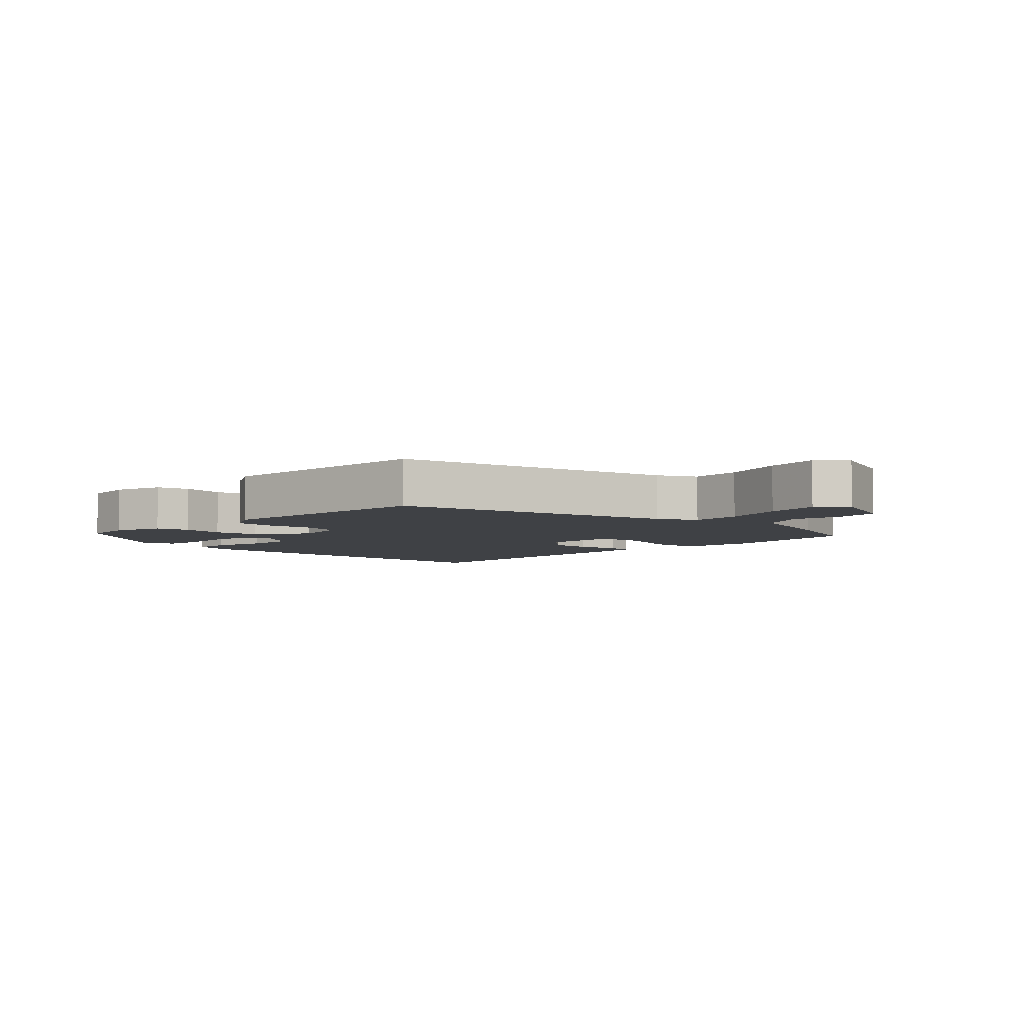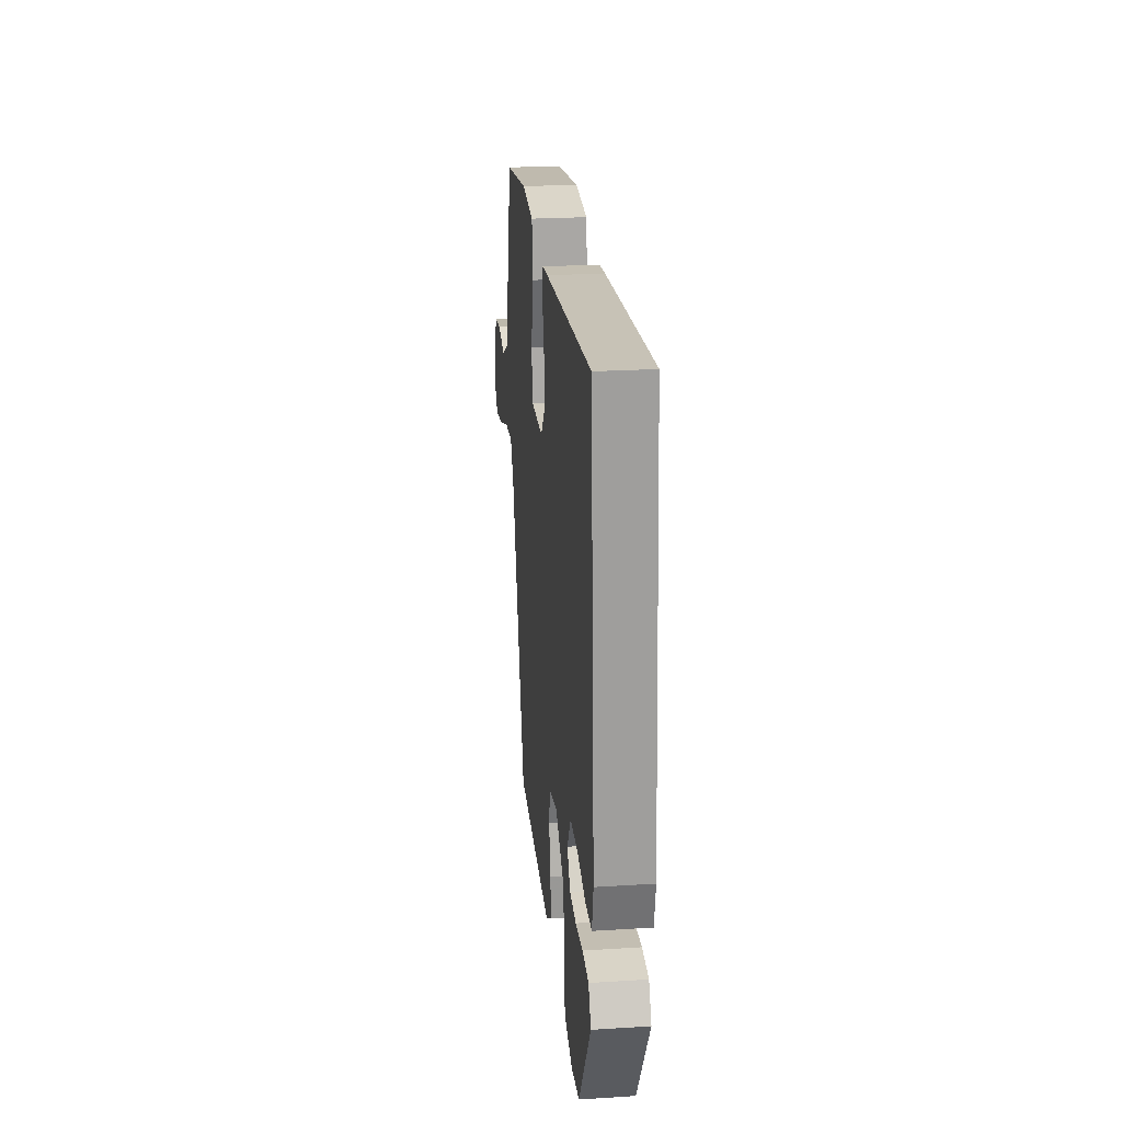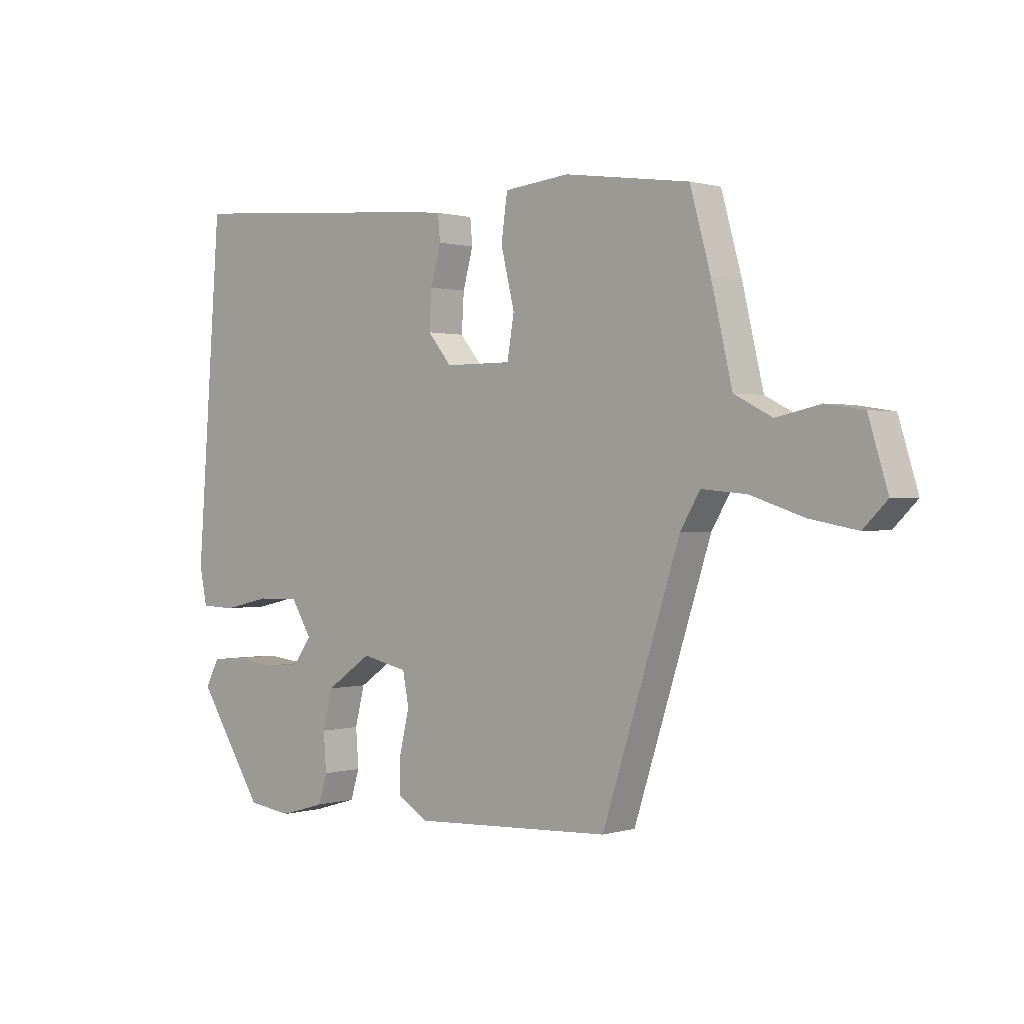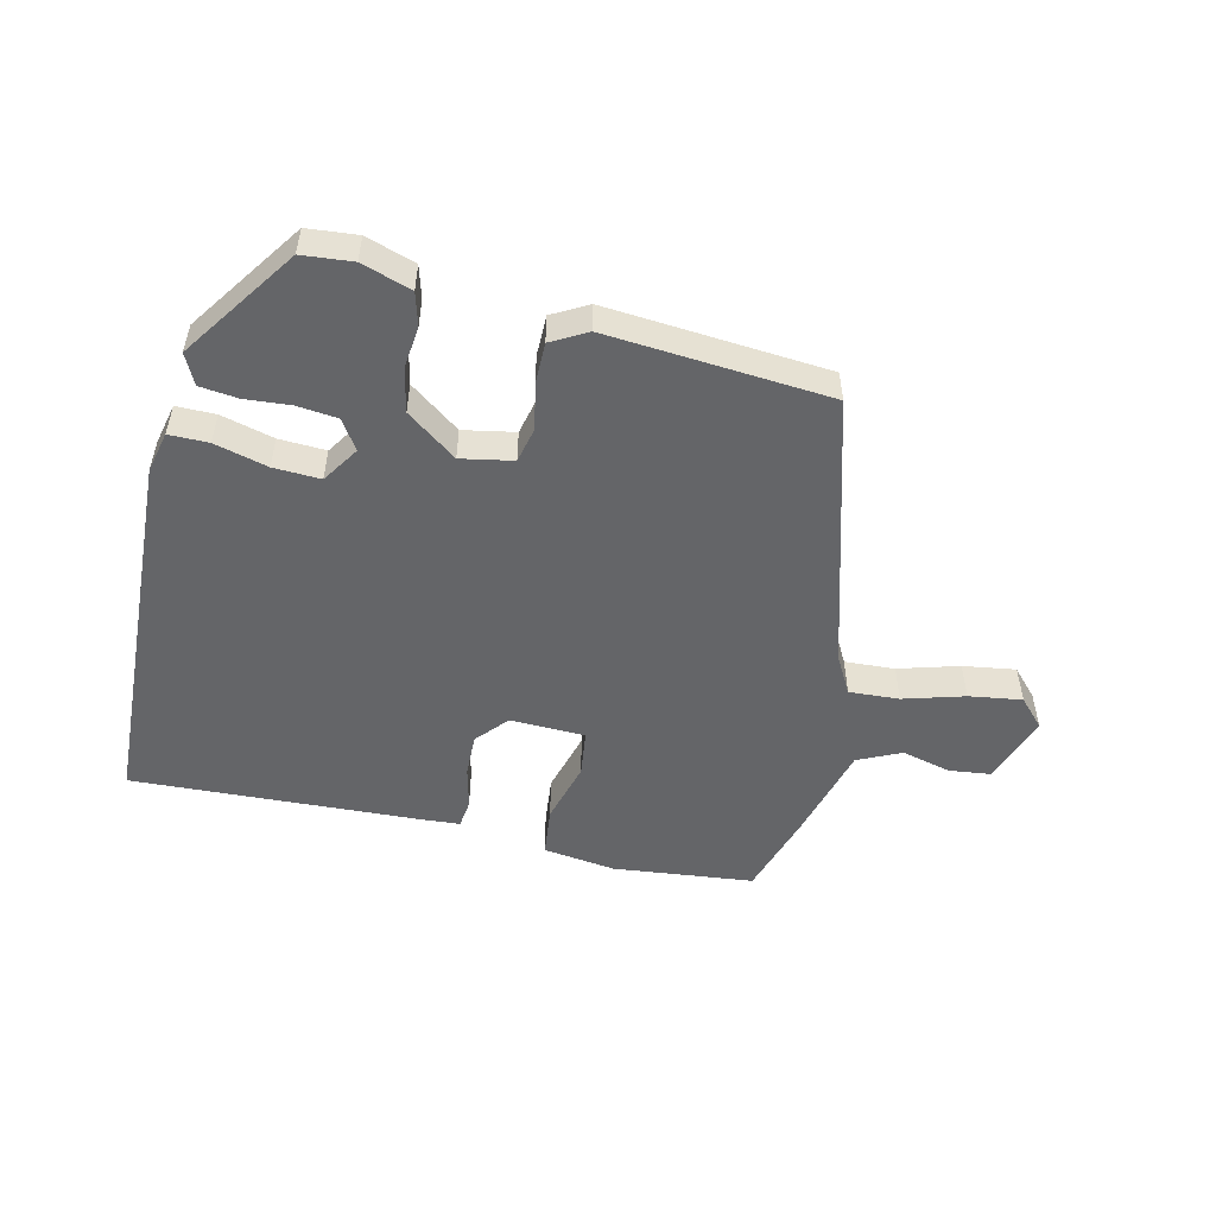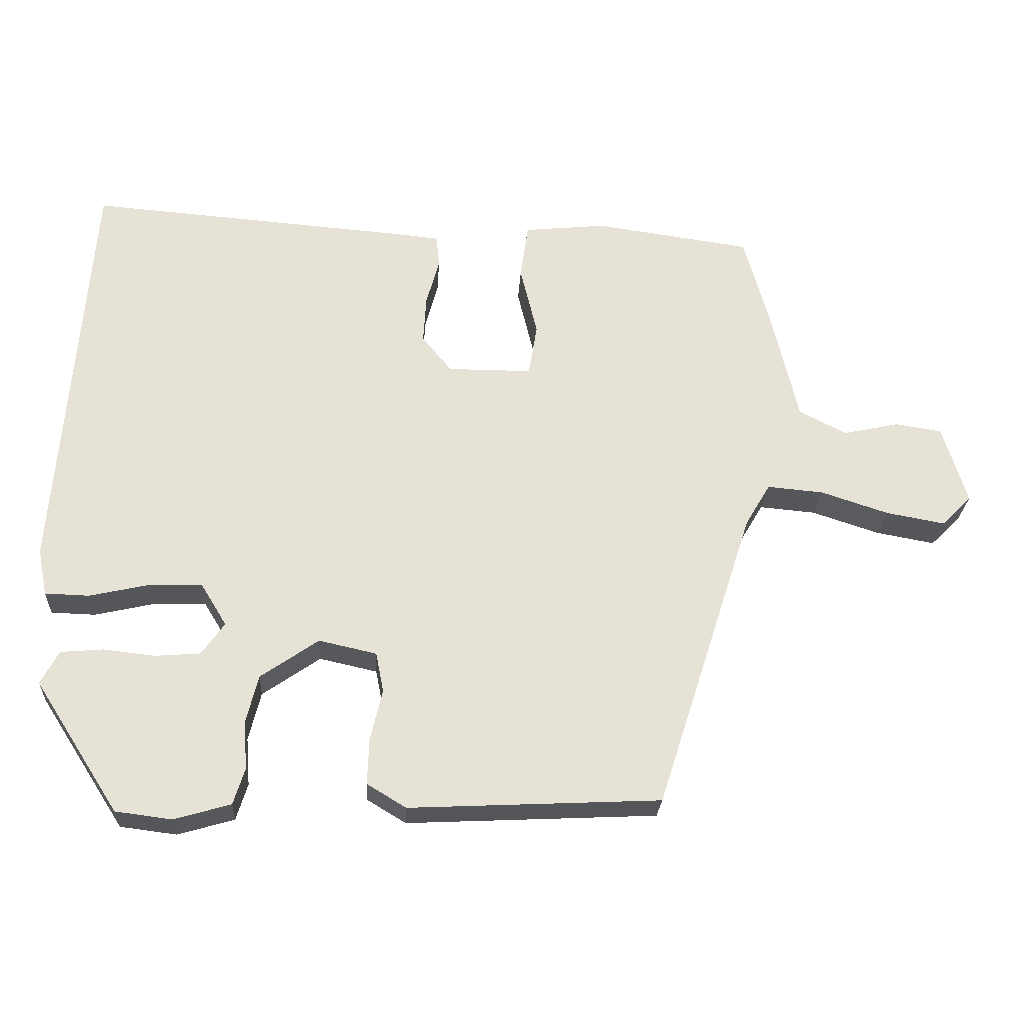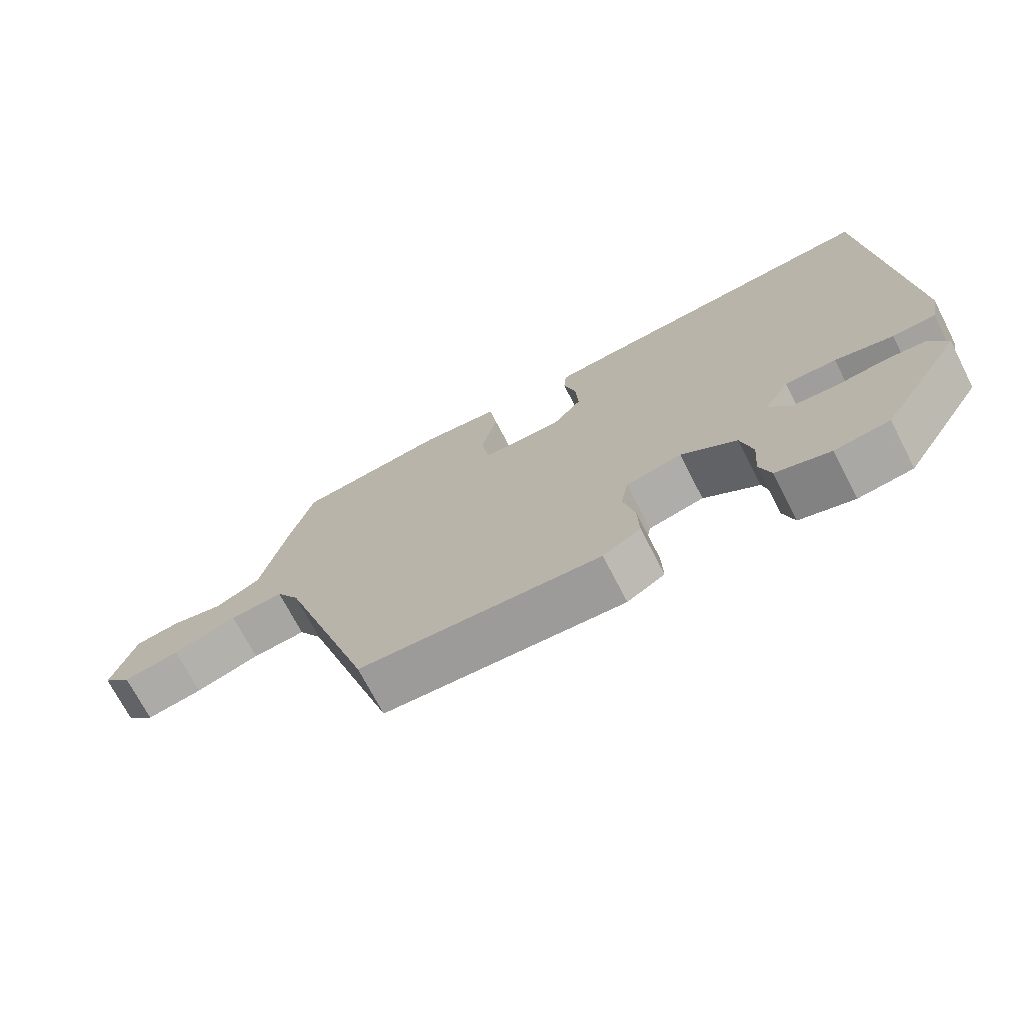
<metadata>
{"format":"obj","ext":"obj","renderer":"f3d","projection":"perspective","resolution":1024,"background":"white","views":[{"elev":-5.4,"azim":-136.5,"up":"+Y"},{"elev":23.7,"azim":84.0,"up":"+Z"},{"elev":0.7,"azim":-137.3,"up":"+Z"},{"elev":-51.6,"azim":165.0,"up":"+Y"},{"elev":-25.3,"azim":176.8,"up":"+Z"},{"elev":-71.5,"azim":27.3,"up":"+Z"}]}
</metadata>
<code>
v -0.34 0.07 -0.449
v -0.477 0.07 -0.023
v -0.512 0.07 0.036
v -0.591 0.07 0.029
v -0.686 0.07 -0.002
v -0.769 0.07 -0.017
v -0.811 0.07 0.025
v -0.777 0.07 0.136
v -0.711 0.07 0.146
v -0.633 0.07 0.129
v -0.566 0.07 0.163
v -0.529 0.07 0.321
v -0.493 0.07 0.451
v -0.272 0.07 0.482
v -0.157 0.07 0.47
v -0.146 0.07 0.392
v -0.17 0.07 0.293
v -0.158 0.07 0.22
v -0.04 0.07 0.22
v 0.002 0.07 0.271
v -0.002 0.07 0.338
v -0.02 0.07 0.404
v -0.016 0.07 0.449
v 0.041 0.07 0.455
v 0.498 0.07 0.491
v 0.542 0.07 -0.095
v 0.529 0.07 -0.16
v 0.467 0.07 -0.162
v 0.383 0.07 -0.143
v 0.309 0.07 -0.142
v 0.273 0.07 -0.201
v 0.305 0.07 -0.246
v 0.368 0.07 -0.251
v 0.44 0.07 -0.243
v 0.5 0.07 -0.248
v 0.525 0.07 -0.295
v 0.407 0.07 -0.478
v 0.328 0.07 -0.488
v 0.249 0.07 -0.465
v 0.233 0.07 -0.414
v 0.238 0.07 -0.347
v 0.221 0.07 -0.279
v 0.14 0.07 -0.223
v 0.059 0.07 -0.241
v 0.048 0.07 -0.297
v 0.065 0.07 -0.369
v 0.067 0.07 -0.433
v 0.012 0.07 -0.466
v -0.34 0 -0.449
v -0.477 0 -0.023
v -0.512 0 0.036
v -0.591 0 0.029
v -0.686 0 -0.002
v -0.769 0 -0.017
v -0.811 0 0.025
v -0.777 0 0.136
v -0.711 0 0.146
v -0.633 0 0.129
v -0.566 0 0.163
v -0.529 0 0.321
v -0.493 0 0.451
v -0.272 0 0.482
v -0.157 0 0.47
v -0.146 0 0.392
v -0.17 0 0.293
v -0.158 0 0.22
v -0.04 0 0.22
v 0.002 0 0.271
v -0.002 0 0.338
v -0.02 0 0.404
v -0.016 0 0.449
v 0.041 0 0.455
v 0.498 0 0.491
v 0.542 0 -0.095
v 0.529 0 -0.16
v 0.467 0 -0.162
v 0.383 0 -0.143
v 0.309 0 -0.142
v 0.273 0 -0.201
v 0.305 0 -0.246
v 0.368 0 -0.251
v 0.44 0 -0.243
v 0.5 0 -0.248
v 0.525 0 -0.295
v 0.407 0 -0.478
v 0.328 0 -0.488
v 0.249 0 -0.465
v 0.233 0 -0.414
v 0.238 0 -0.347
v 0.221 0 -0.279
v 0.14 0 -0.223
v 0.059 0 -0.241
v 0.048 0 -0.297
v 0.065 0 -0.369
v 0.067 0 -0.433
v 0.012 0 -0.466
f 45 46 47 48
f 44 45 48 1
f 38 39 40 41
f 38 41 42
f 37 38 42
f 36 37 42
f 33 34 35 36
f 32 33 36 42
f 31 32 42 43
f 26 27 28 29
f 26 29 30
f 25 26 30
f 21 22 23 24
f 20 21 24 25
f 19 20 25 30
f 14 15 16 17
f 14 17 18
f 11 12 13 14
f 11 14 18
f 10 11 18 19
f 8 9 10
f 7 8 10
f 4 5 6 7
f 3 4 7 10
f 44 1 2
f 43 44 2 3
f 19 30 31 43
f 3 10 19 43
f 96 95 94 93
f 49 96 93 92
f 89 88 87 86
f 90 89 86
f 90 86 85
f 90 85 84
f 84 83 82 81
f 90 84 81 80
f 91 90 80 79
f 77 76 75 74
f 78 77 74
f 78 74 73
f 72 71 70 69
f 73 72 69 68
f 78 73 68 67
f 65 64 63 62
f 66 65 62
f 62 61 60 59
f 66 62 59
f 67 66 59 58
f 58 57 56
f 58 56 55
f 55 54 53 52
f 58 55 52 51
f 50 49 92
f 51 50 92 91
f 91 79 78 67
f 91 67 58 51
f 1 49 50 2
f 2 50 51 3
f 3 51 52 4
f 4 52 53 5
f 5 53 54 6
f 6 54 55 7
f 7 55 56 8
f 8 56 57 9
f 9 57 58 10
f 10 58 59 11
f 11 59 60 12
f 12 60 61 13
f 13 61 62 14
f 14 62 63 15
f 15 63 64 16
f 16 64 65 17
f 17 65 66 18
f 18 66 67 19
f 19 67 68 20
f 20 68 69 21
f 21 69 70 22
f 22 70 71 23
f 23 71 72 24
f 24 72 73 25
f 25 73 74 26
f 26 74 75 27
f 27 75 76 28
f 28 76 77 29
f 29 77 78 30
f 30 78 79 31
f 31 79 80 32
f 32 80 81 33
f 33 81 82 34
f 34 82 83 35
f 35 83 84 36
f 36 84 85 37
f 37 85 86 38
f 38 86 87 39
f 39 87 88 40
f 40 88 89 41
f 41 89 90 42
f 42 90 91 43
f 43 91 92 44
f 44 92 93 45
f 45 93 94 46
f 46 94 95 47
f 47 95 96 48
f 48 96 49 1

</code>
